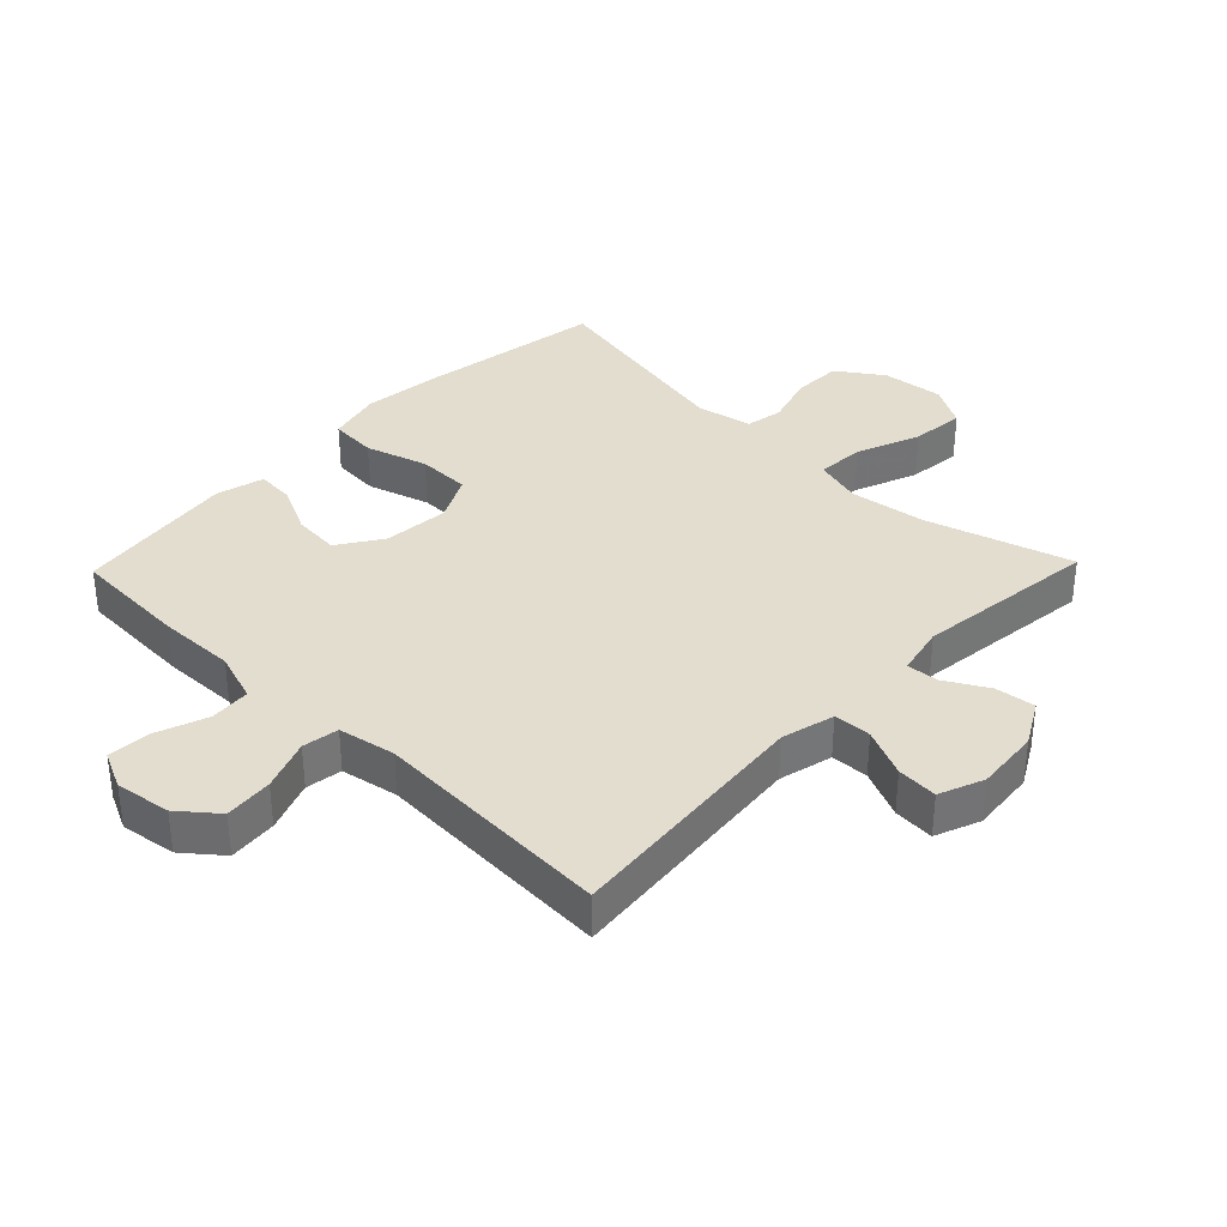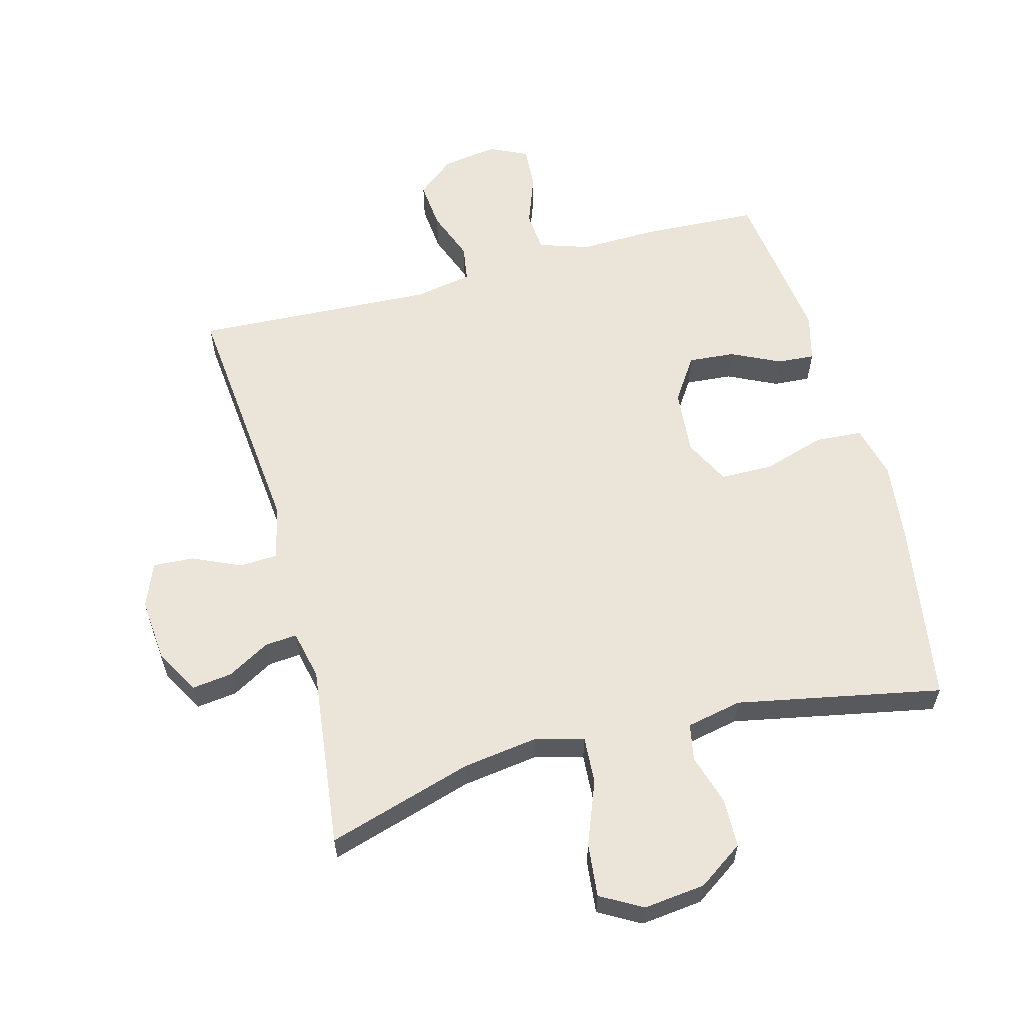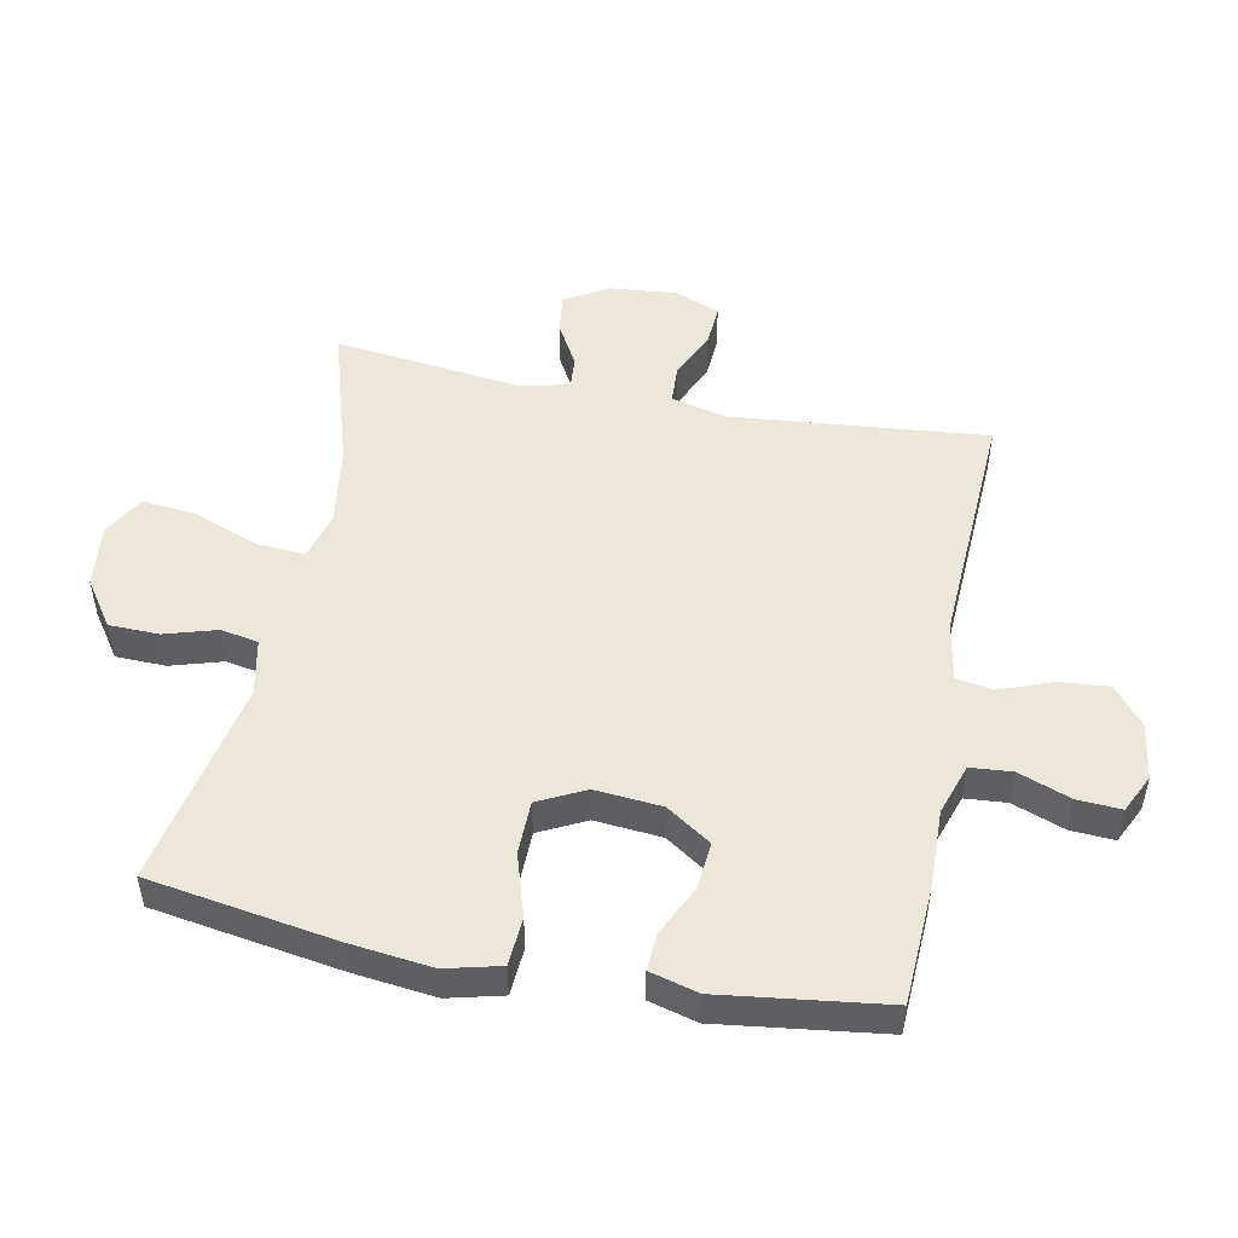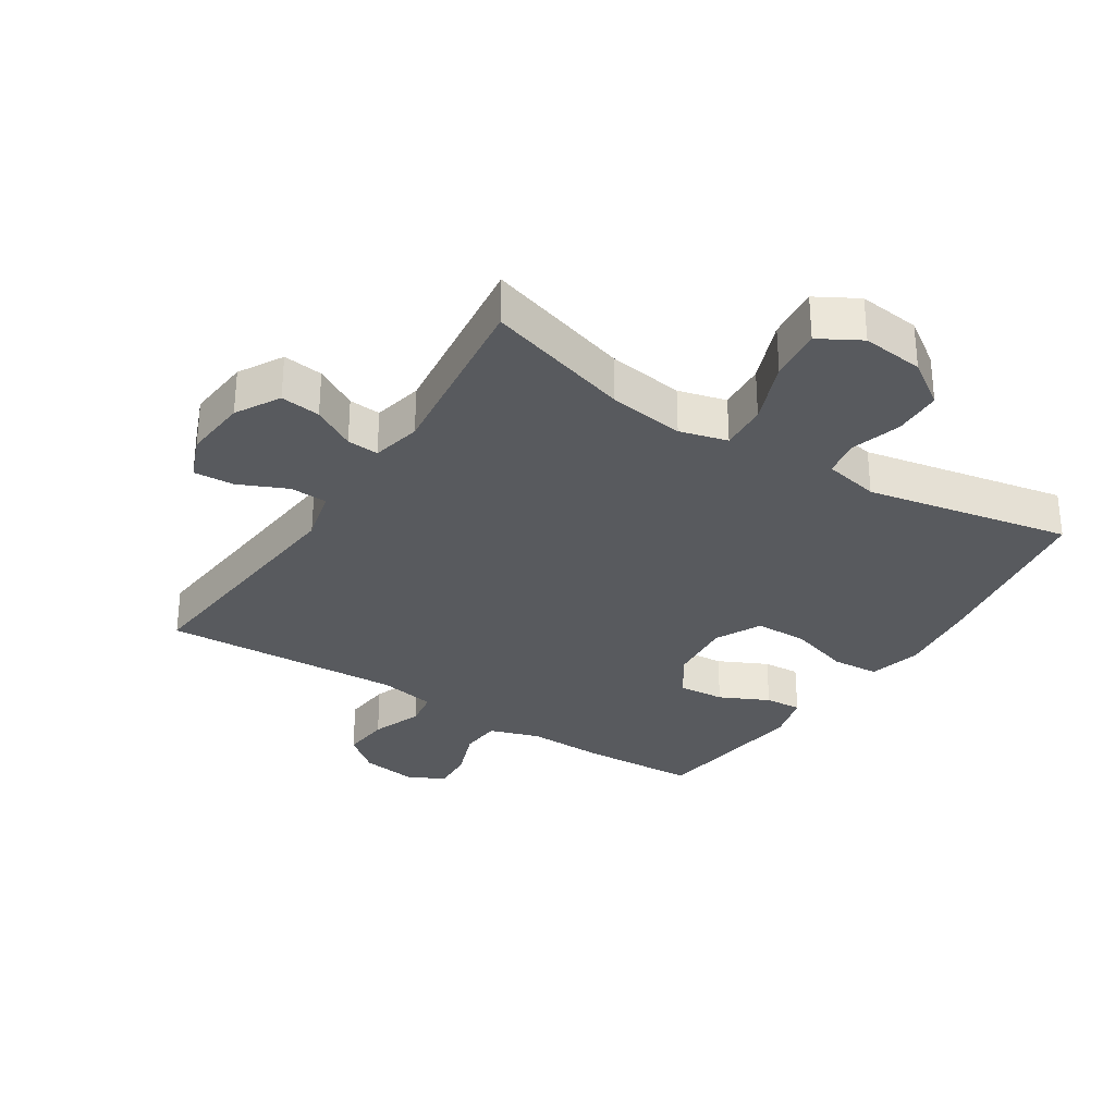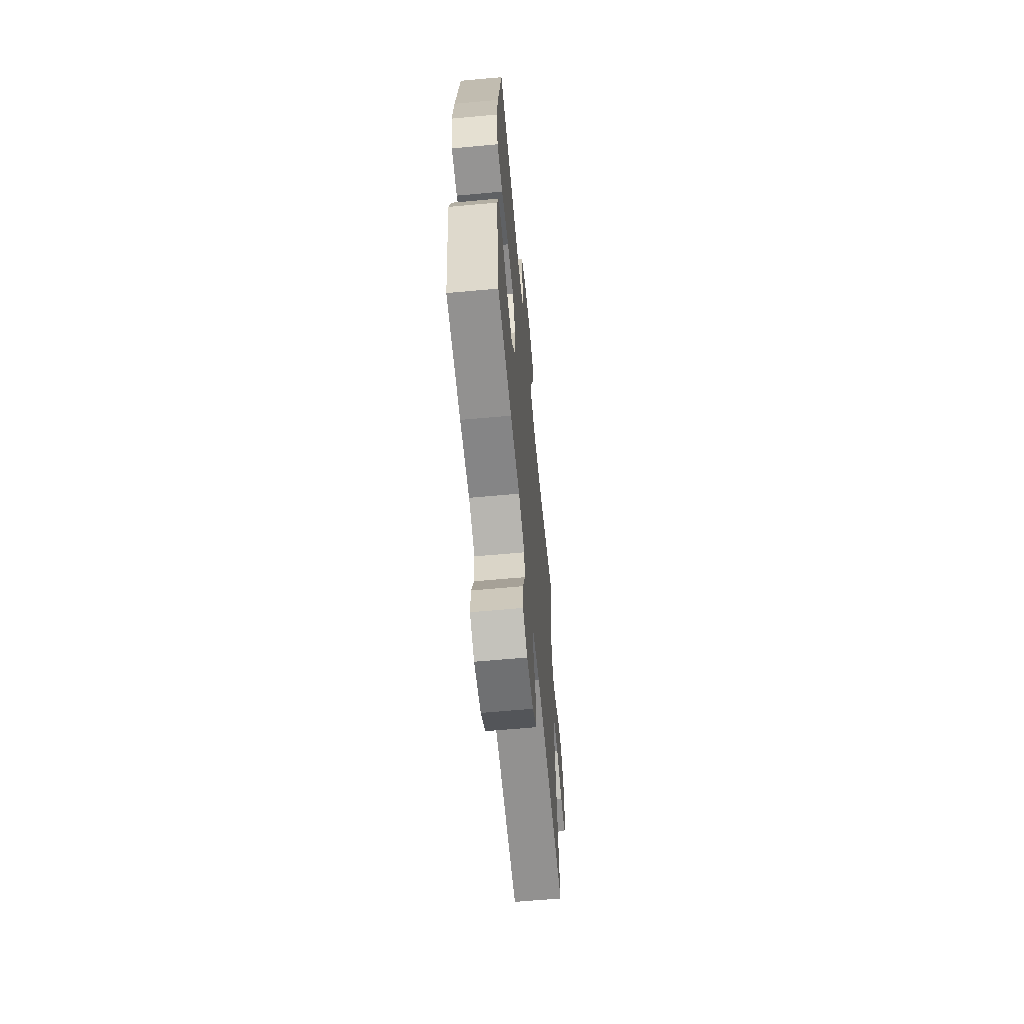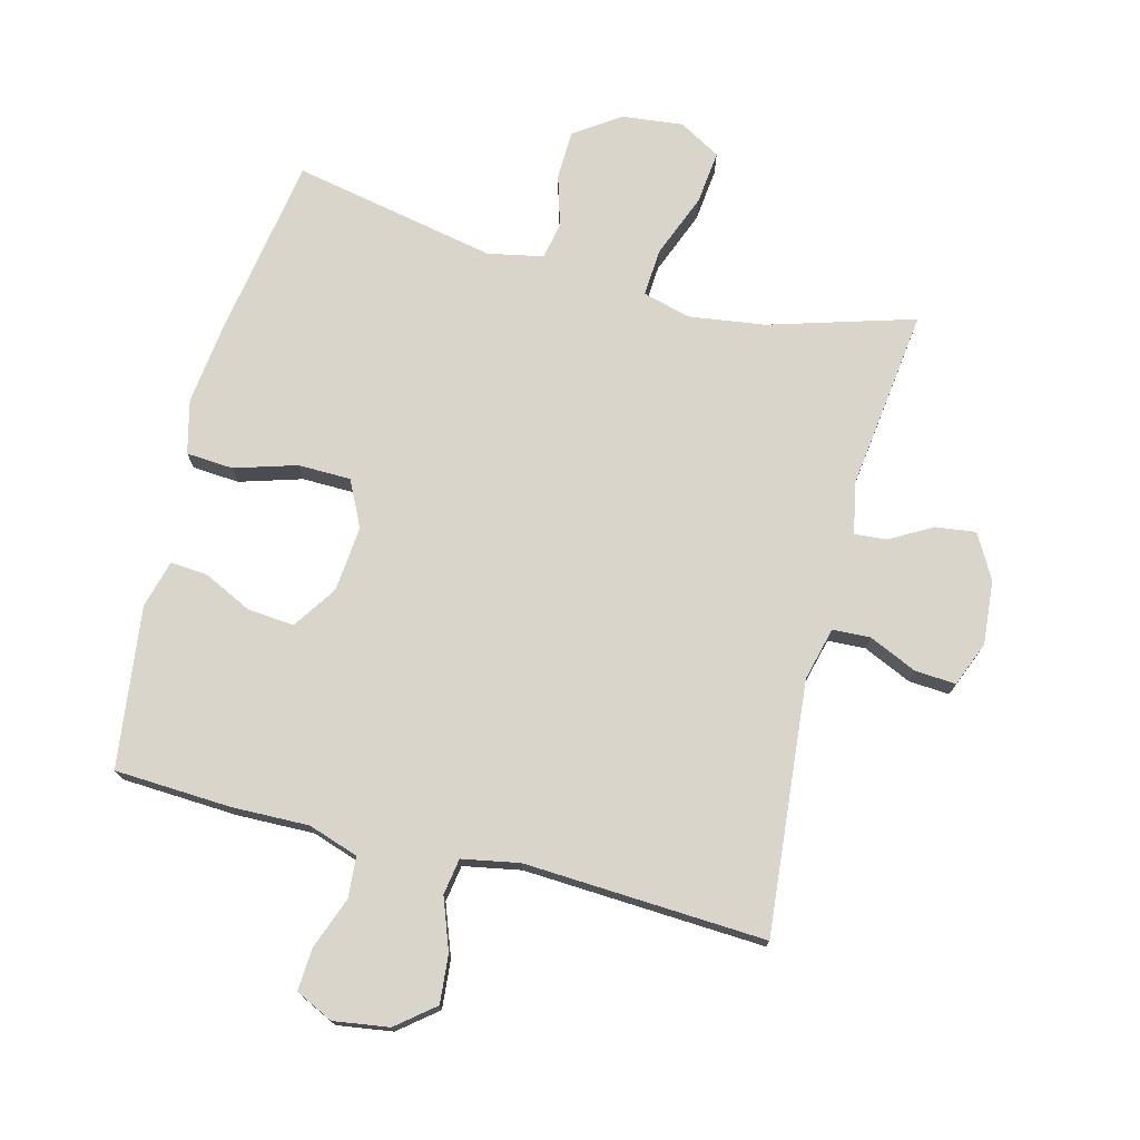
<metadata>
{"format":"obj","ext":"obj","renderer":"f3d","projection":"perspective","resolution":1024,"background":"white","views":[{"elev":35.6,"azim":-136.0,"up":"+Y"},{"elev":59.4,"azim":-15.0,"up":"+Y"},{"elev":50.1,"azim":101.2,"up":"+Y"},{"elev":-30.8,"azim":-32.8,"up":"+Y"},{"elev":-63.3,"azim":95.3,"up":"+Z"},{"elev":74.5,"azim":-165.4,"up":"+Y"}]}
</metadata>
<code>
v 0.5 0.07 -0.5
v 0.317 0.07 -0.509
v 0.196 0.07 -0.506
v 0.117 0.07 -0.532
v 0.112 0.07 -0.596
v 0.142 0.07 -0.677
v 0.146 0.07 -0.744
v 0.087 0.07 -0.772
v 0 0.07 -0.759
v -0.059 0.07 -0.711
v -0.052 0.07 -0.635
v -0.022 0.07 -0.555
v -0.031 0.07 -0.498
v -0.121 0.07 -0.481
v -0.5 0.07 -0.5
v -0.462 0.07 -0.105
v -0.483 0.07 -0.021
v -0.542 0.07 -0.018
v -0.618 0.07 -0.052
v -0.682 0.07 -0.056
v -0.71 0.07 0.014
v -0.701 0.07 0.115
v -0.662 0.07 0.184
v -0.599 0.07 0.176
v -0.532 0.07 0.138
v -0.482 0.07 0.134
v -0.465 0.07 0.212
v -0.5 0.07 0.5
v -0.272 0.07 0.431
v -0.152 0.07 0.414
v -0.077 0.07 0.434
v -0.082 0.07 0.509
v -0.121 0.07 0.609
v -0.13 0.07 0.693
v -0.065 0.07 0.73
v 0.032 0.07 0.719
v 0.103 0.07 0.67
v 0.105 0.07 0.593
v 0.081 0.07 0.513
v 0.092 0.07 0.455
v 0.179 0.07 0.437
v 0.5 0.07 0.5
v 0.546 0.07 0.213
v 0.561 0.07 0.085
v 0.54 0.07 0.001
v 0.466 0.07 -0.004
v 0.369 0.07 0.026
v 0.286 0.07 0.025
v 0.25 0.07 -0.047
v 0.259 0.07 -0.15
v 0.305 0.07 -0.219
v 0.378 0.07 -0.213
v 0.455 0.07 -0.176
v 0.513 0.07 -0.172
v 0.533 0.07 -0.247
v 0.5 0 -0.5
v 0.317 0 -0.509
v 0.196 0 -0.506
v 0.117 0 -0.532
v 0.112 0 -0.596
v 0.142 0 -0.677
v 0.146 0 -0.744
v 0.087 0 -0.772
v 0 0 -0.759
v -0.059 0 -0.711
v -0.052 0 -0.635
v -0.022 0 -0.555
v -0.031 0 -0.498
v -0.121 0 -0.481
v -0.5 0 -0.5
v -0.462 0 -0.105
v -0.483 0 -0.021
v -0.542 0 -0.018
v -0.618 0 -0.052
v -0.682 0 -0.056
v -0.71 0 0.014
v -0.701 0 0.115
v -0.662 0 0.184
v -0.599 0 0.176
v -0.532 0 0.138
v -0.482 0 0.134
v -0.465 0 0.212
v -0.5 0 0.5
v -0.272 0 0.431
v -0.152 0 0.414
v -0.077 0 0.434
v -0.082 0 0.509
v -0.121 0 0.609
v -0.13 0 0.693
v -0.065 0 0.73
v 0.032 0 0.719
v 0.103 0 0.67
v 0.105 0 0.593
v 0.081 0 0.513
v 0.092 0 0.455
v 0.179 0 0.437
v 0.5 0 0.5
v 0.546 0 0.213
v 0.561 0 0.085
v 0.54 0 0.001
v 0.466 0 -0.004
v 0.369 0 0.026
v 0.286 0 0.025
v 0.25 0 -0.047
v 0.259 0 -0.15
v 0.305 0 -0.219
v 0.378 0 -0.213
v 0.455 0 -0.176
v 0.513 0 -0.172
v 0.533 0 -0.247
f 1 2 3
f 55 1 3
f 54 55 3
f 53 54 3
f 52 53 3
f 51 52 3 4
f 50 51 4
f 49 50 4
f 45 46 47
f 44 45 47
f 43 44 47
f 42 43 47
f 41 42 47
f 40 41 47 48
f 37 38 39
f 36 37 39
f 35 36 39
f 34 35 39
f 33 34 39
f 32 33 39
f 31 32 39 40
f 40 48 49
f 31 40 49
f 30 31 49
f 27 28 29
f 30 49 4
f 29 30 4
f 27 29 4
f 26 27 4
f 23 24 25
f 22 23 25
f 21 22 25
f 20 21 25
f 19 20 25
f 18 19 25
f 14 15 16
f 13 14 16 17
f 10 11 12
f 9 10 12
f 8 9 12
f 7 8 12
f 6 7 12
f 5 6 12
f 5 12 13
f 4 5 13 17
f 17 18 25 26
f 4 17 26
f 58 57 56
f 58 56 110
f 58 110 109
f 58 109 108
f 58 108 107
f 59 58 107 106
f 59 106 105
f 59 105 104
f 102 101 100
f 102 100 99
f 102 99 98
f 102 98 97
f 102 97 96
f 103 102 96 95
f 94 93 92
f 94 92 91
f 94 91 90
f 94 90 89
f 94 89 88
f 94 88 87
f 95 94 87 86
f 104 103 95
f 104 95 86
f 104 86 85
f 84 83 82
f 59 104 85
f 59 85 84
f 59 84 82
f 59 82 81
f 80 79 78
f 80 78 77
f 80 77 76
f 80 76 75
f 80 75 74
f 80 74 73
f 71 70 69
f 72 71 69 68
f 67 66 65
f 67 65 64
f 67 64 63
f 67 63 62
f 67 62 61
f 67 61 60
f 68 67 60
f 72 68 60 59
f 81 80 73 72
f 81 72 59
f 1 56 57 2
f 2 57 58 3
f 3 58 59 4
f 4 59 60 5
f 5 60 61 6
f 6 61 62 7
f 7 62 63 8
f 8 63 64 9
f 9 64 65 10
f 10 65 66 11
f 11 66 67 12
f 12 67 68 13
f 13 68 69 14
f 14 69 70 15
f 15 70 71 16
f 16 71 72 17
f 17 72 73 18
f 18 73 74 19
f 19 74 75 20
f 20 75 76 21
f 21 76 77 22
f 22 77 78 23
f 23 78 79 24
f 24 79 80 25
f 25 80 81 26
f 26 81 82 27
f 27 82 83 28
f 28 83 84 29
f 29 84 85 30
f 30 85 86 31
f 31 86 87 32
f 32 87 88 33
f 33 88 89 34
f 34 89 90 35
f 35 90 91 36
f 36 91 92 37
f 37 92 93 38
f 38 93 94 39
f 39 94 95 40
f 40 95 96 41
f 41 96 97 42
f 42 97 98 43
f 43 98 99 44
f 44 99 100 45
f 45 100 101 46
f 46 101 102 47
f 47 102 103 48
f 48 103 104 49
f 49 104 105 50
f 50 105 106 51
f 51 106 107 52
f 52 107 108 53
f 53 108 109 54
f 54 109 110 55
f 55 110 56 1

</code>
